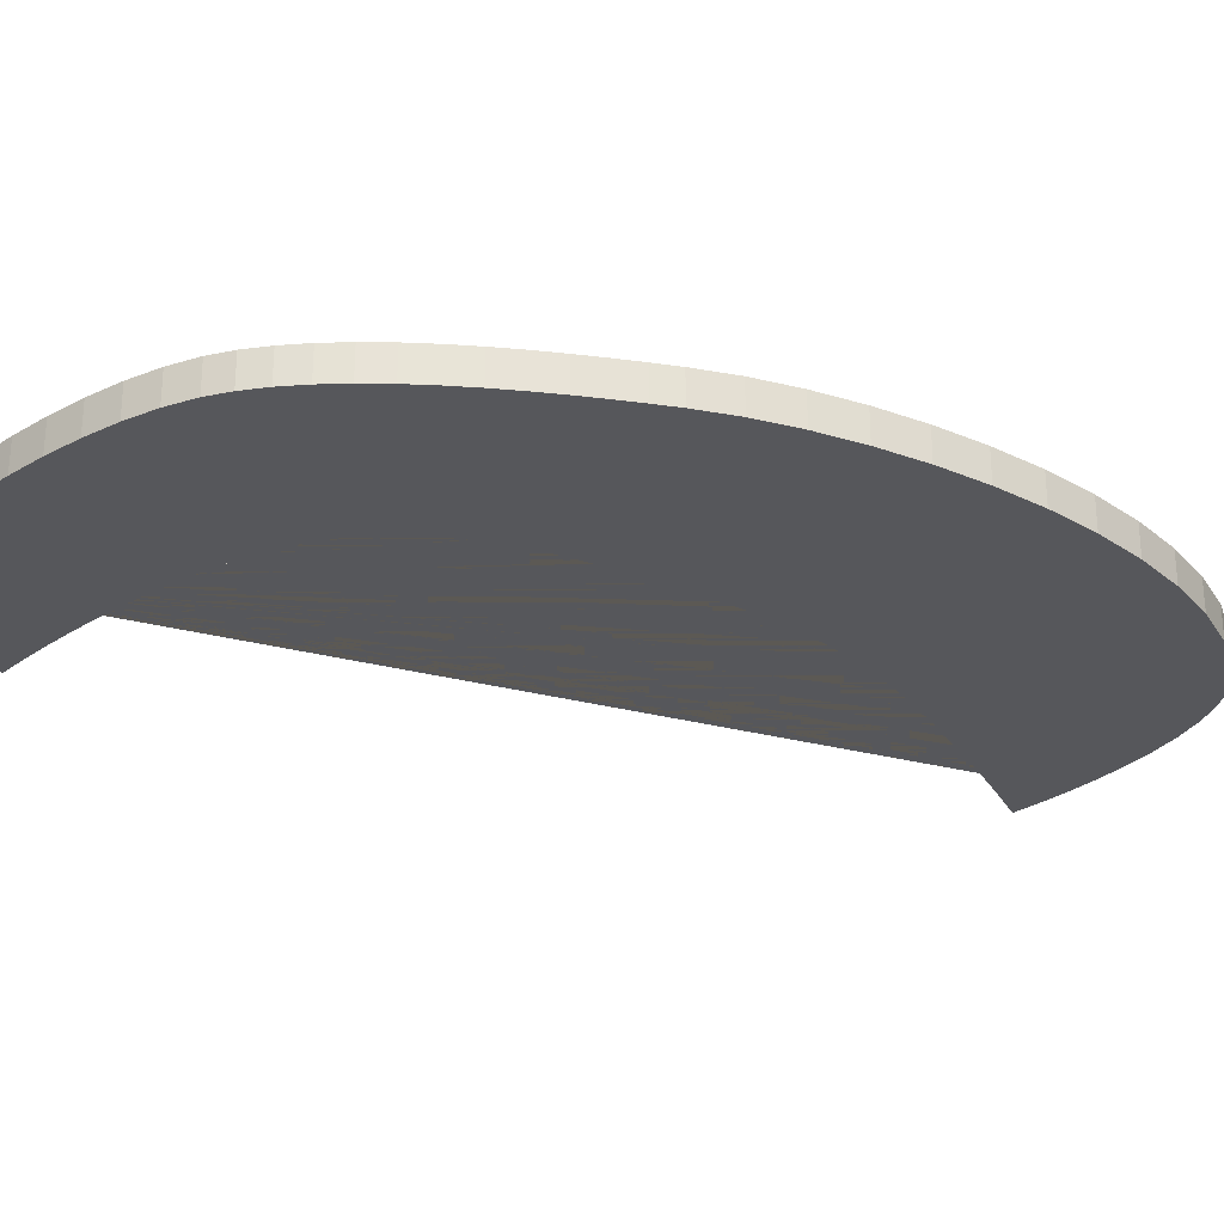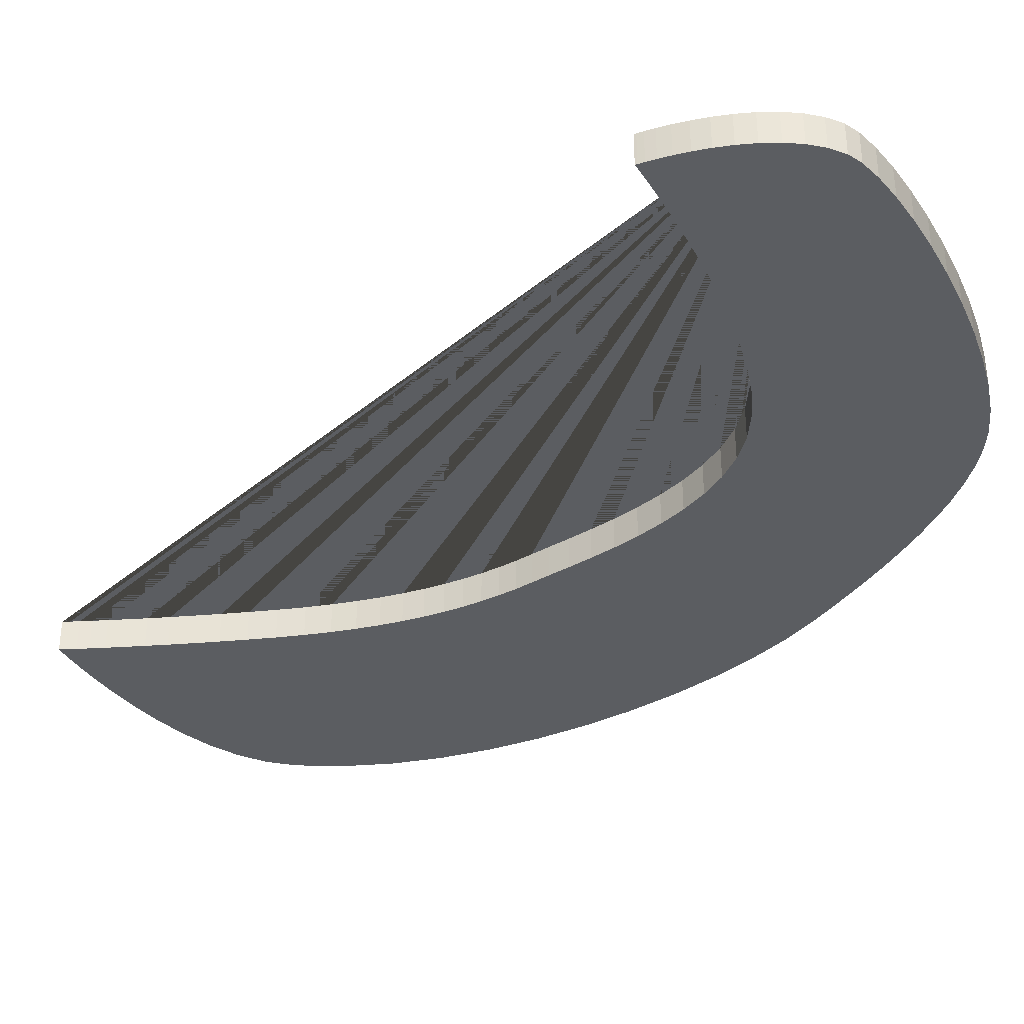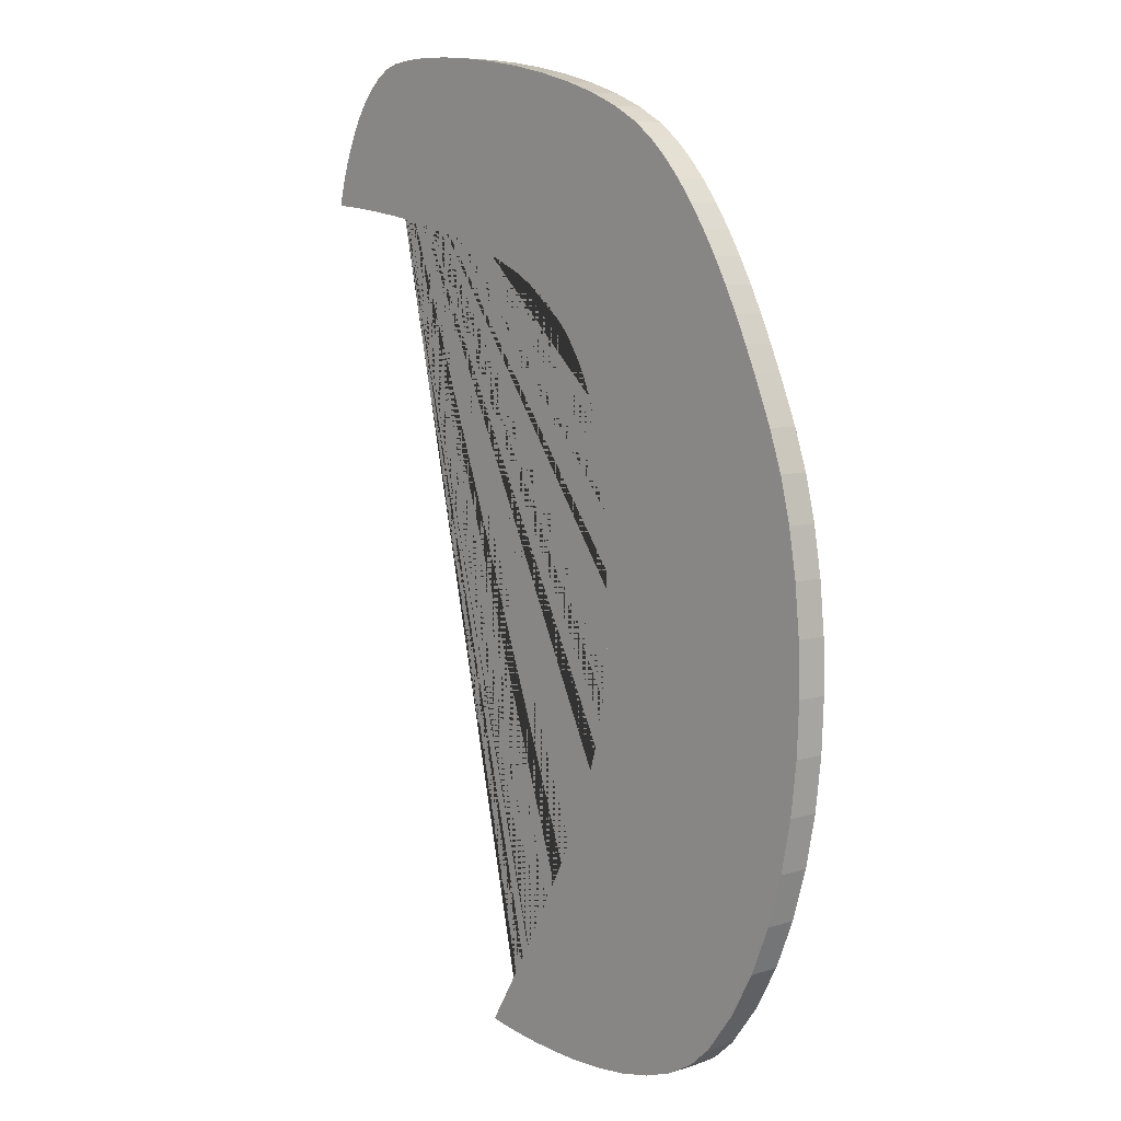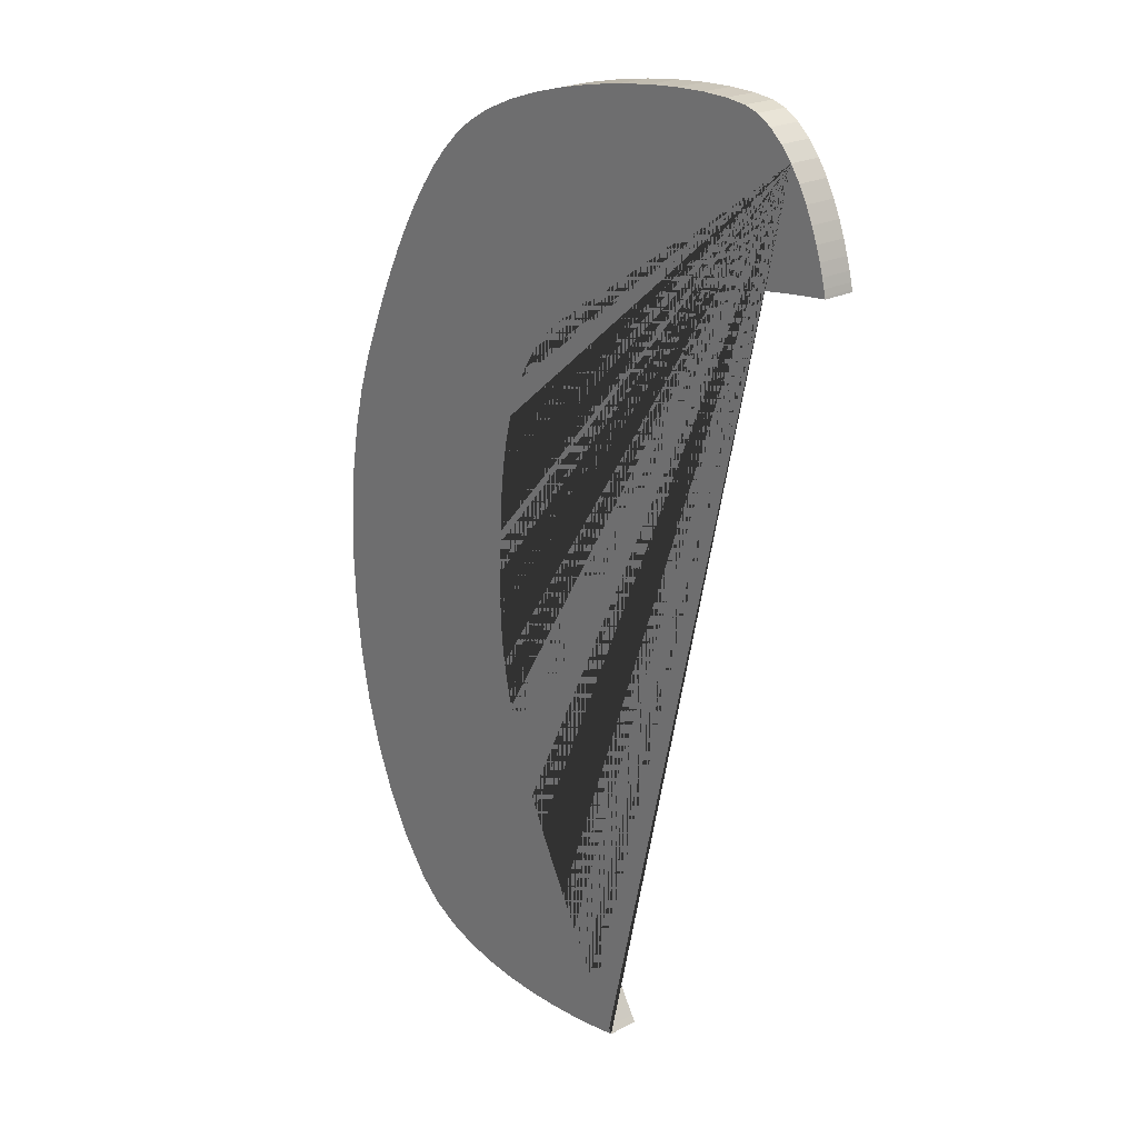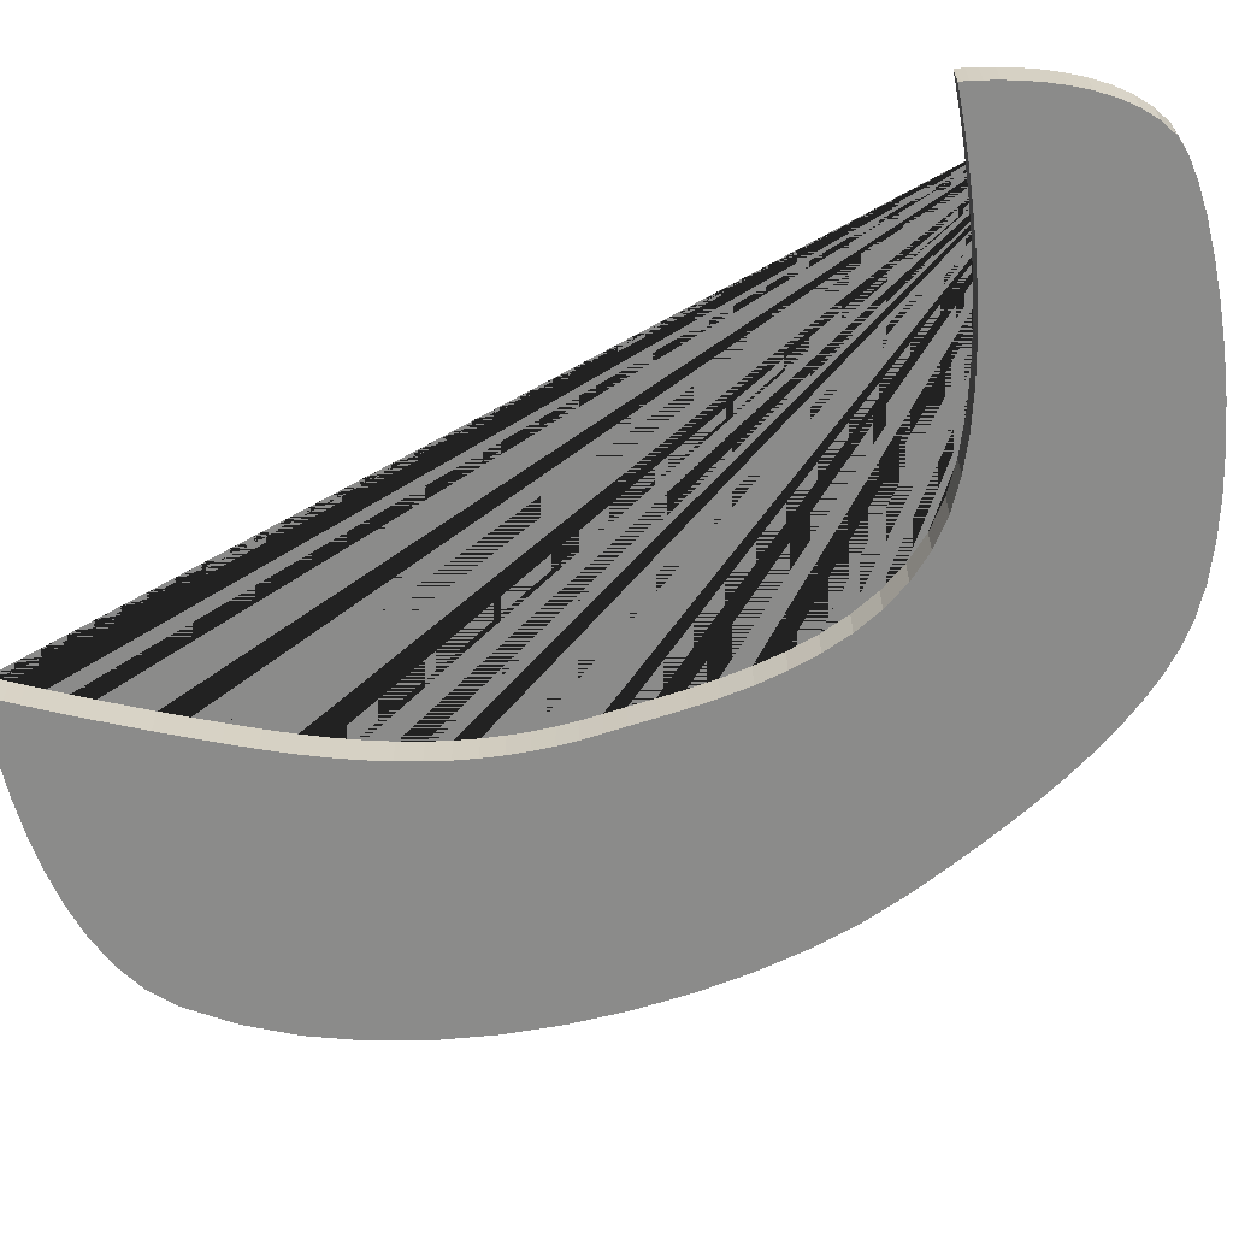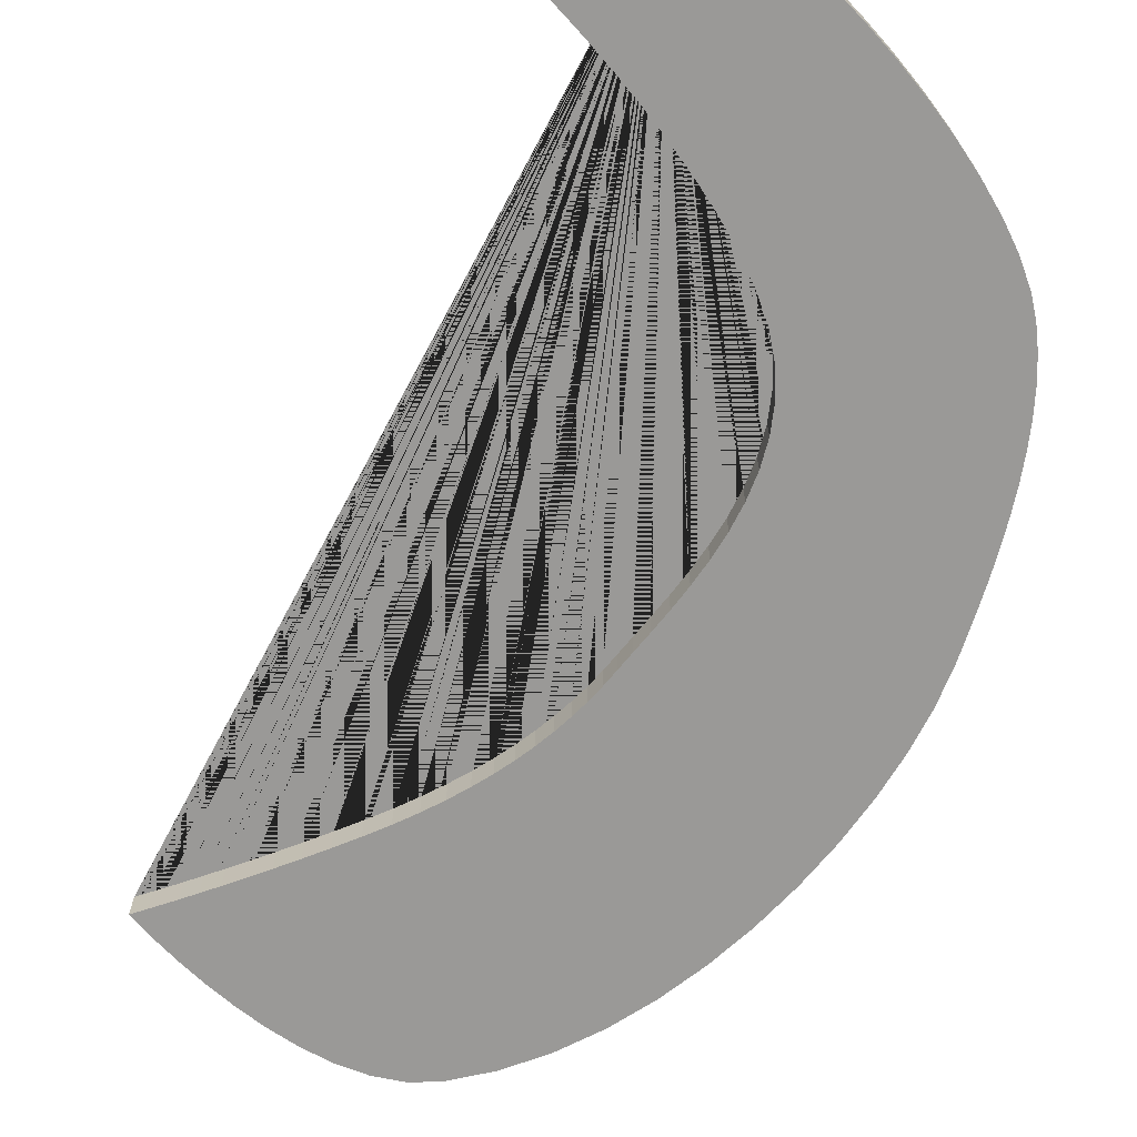
<metadata>
{"format":"obj","ext":"obj","renderer":"f3d","projection":"perspective","resolution":1024,"background":"white","views":[{"elev":-27.4,"azim":54.9,"up":"+Y"},{"elev":-35.6,"azim":-54.9,"up":"+Y"},{"elev":7.5,"azim":48.6,"up":"+Z"},{"elev":23.1,"azim":-130.9,"up":"+Z"},{"elev":-63.7,"azim":-73.1,"up":"+Y"},{"elev":-68.9,"azim":-40.5,"up":"+Y"}]}
</metadata>
<code>
o Curve_CUpath4136
v -0.2866 -0.045 -1.64
v -0.2726 -0.045 -1.643
v -0.2331 -0.045 -1.65
v -0.1722 -0.045 -1.659
v -0.09396 -0.045 -1.667
v -0.002354 -0.045 -1.674
v 0.09859 -0.045 -1.677
v 0.2048 -0.045 -1.674
v 0.3123 -0.045 -1.662
v 0.4171 -0.045 -1.641
v 0.5151 -0.045 -1.607
v 0.6023 -0.045 -1.56
v 0.6747 -0.045 -1.496
v 0.7688 -0.045 -1.37
v 0.8463 -0.045 -1.231
v 0.908 -0.045 -1.08
v 0.9547 -0.045 -0.92
v 0.9873 -0.045 -0.755
v 1.007 -0.045 -0.5872
v 1.014 -0.045 -0.4196
v 1.009 -0.045 -0.2551
v 0.9936 -0.045 -0.09646
v 0.9685 -0.045 0.0533
v 0.9343 -0.045 0.1914
v 0.892 -0.045 0.3148
v 0.863 -0.045 0.3863
v 0.8312 -0.045 0.4617
v 0.7966 -0.045 0.5397
v 0.7592 -0.045 0.6192
v 0.7189 -0.045 0.6988
v 0.6756 -0.045 0.7774
v 0.6294 -0.045 0.8537
v 0.5801 -0.045 0.9265
v 0.5278 -0.045 0.9945
v 0.4724 -0.045 1.056
v 0.4138 -0.045 1.111
v 0.3521 -0.045 1.157
v 0.2676 -0.045 1.205
v 0.1695 -0.045 1.247
v 0.0613 -0.045 1.285
v -0.05368 -0.045 1.316
v -0.172 -0.045 1.342
v -0.2902 -0.045 1.363
v -0.405 -0.045 1.378
v -0.5128 -0.045 1.388
v -0.6104 -0.045 1.391
v -0.6941 -0.045 1.39
v -0.7608 -0.045 1.382
v -0.8068 -0.045 1.368
v -0.8528 -0.045 1.34
v -0.8934 -0.045 1.304
v -0.9291 -0.045 1.262
v -0.9599 -0.045 1.216
v -0.9862 -0.045 1.168
v -1.008 -0.045 1.119
v -1.026 -0.045 1.073
v -1.04 -0.045 1.03
v -1.051 -0.045 0.994
v -1.058 -0.045 0.9655
v -1.062 -0.045 0.9469
v -1.064 -0.045 0.9402
v -1.05 -0.045 0.9391
v -1.013 -0.045 0.9355
v -0.9546 -0.045 0.929
v -0.8792 -0.045 0.9192
v -0.79 -0.045 0.9057
v -0.6907 -0.045 0.8881
v -0.5846 -0.045 0.866
v -0.4754 -0.045 0.8391
v -0.3665 -0.045 0.8068
v -0.2614 -0.045 0.7689
v -0.1637 -0.045 0.7249
v -0.07675 -0.045 0.6744
v 0.000704 -0.045 0.6127
v 0.06407 -0.045 0.5425
v 0.1148 -0.045 0.4655
v 0.1543 -0.045 0.3833
v 0.184 -0.045 0.2978
v 0.2055 -0.045 0.2104
v 0.22 -0.045 0.1229
v 0.2291 -0.045 0.03702
v 0.2343 -0.045 -0.0457
v 0.2368 -0.045 -0.1235
v 0.2383 -0.045 -0.1948
v 0.2401 -0.045 -0.2579
v 0.2414 -0.045 -0.3167
v 0.24 -0.045 -0.3761
v 0.2359 -0.045 -0.4366
v 0.2287 -0.045 -0.4982
v 0.2184 -0.045 -0.5613
v 0.2046 -0.045 -0.6259
v 0.1873 -0.045 -0.6923
v 0.1662 -0.045 -0.7607
v 0.1412 -0.045 -0.8313
v 0.1119 -0.045 -0.9044
v 0.07831 -0.045 -0.9801
v 0.04013 -0.045 -1.059
v -0.000366 -0.045 -1.137
v -0.04038 -0.045 -1.213
v -0.07934 -0.045 -1.285
v -0.1167 -0.045 -1.352
v -0.1518 -0.045 -1.414
v -0.1841 -0.045 -1.47
v -0.213 -0.045 -1.519
v -0.238 -0.045 -1.561
v -0.2584 -0.045 -1.595
v -0.2737 -0.045 -1.62
v -0.2833 -0.045 -1.635
v -0.2866 0.055 -1.64
v -0.2726 0.055 -1.643
v -0.2331 0.055 -1.65
v -0.1722 0.055 -1.659
v -0.09396 0.055 -1.667
v -0.002354 0.055 -1.674
v 0.09859 0.055 -1.677
v 0.2048 0.055 -1.674
v 0.3123 0.055 -1.662
v 0.4171 0.055 -1.641
v 0.5151 0.055 -1.607
v 0.6023 0.055 -1.56
v 0.6747 0.055 -1.496
v 0.7688 0.055 -1.37
v 0.8463 0.055 -1.231
v 0.908 0.055 -1.08
v 0.9547 0.055 -0.92
v 0.9873 0.055 -0.755
v 1.007 0.055 -0.5872
v 1.014 0.055 -0.4196
v 1.009 0.055 -0.2551
v 0.9936 0.055 -0.09646
v 0.9685 0.055 0.0533
v 0.9343 0.055 0.1914
v 0.892 0.055 0.3148
v 0.863 0.055 0.3863
v 0.8312 0.055 0.4617
v 0.7966 0.055 0.5397
v 0.7592 0.055 0.6192
v 0.7189 0.055 0.6988
v 0.6756 0.055 0.7774
v 0.6294 0.055 0.8537
v 0.5801 0.055 0.9265
v 0.5278 0.055 0.9945
v 0.4724 0.055 1.056
v 0.4138 0.055 1.111
v 0.3521 0.055 1.157
v 0.2676 0.055 1.205
v 0.1695 0.055 1.247
v 0.0613 0.055 1.285
v -0.05368 0.055 1.316
v -0.172 0.055 1.342
v -0.2902 0.055 1.363
v -0.405 0.055 1.378
v -0.5128 0.055 1.388
v -0.6104 0.055 1.391
v -0.6941 0.055 1.39
v -0.7608 0.055 1.382
v -0.8068 0.055 1.368
v -0.8528 0.055 1.34
v -0.8934 0.055 1.304
v -0.9291 0.055 1.262
v -0.9599 0.055 1.216
v -0.9862 0.055 1.168
v -1.008 0.055 1.119
v -1.026 0.055 1.073
v -1.04 0.055 1.03
v -1.051 0.055 0.994
v -1.058 0.055 0.9655
v -1.062 0.055 0.9469
v -1.064 0.055 0.9402
v -1.05 0.055 0.9391
v -1.013 0.055 0.9355
v -0.9546 0.055 0.929
v -0.8792 0.055 0.9192
v -0.79 0.055 0.9057
v -0.6907 0.055 0.8881
v -0.5846 0.055 0.866
v -0.4754 0.055 0.8391
v -0.3665 0.055 0.8068
v -0.2614 0.055 0.7689
v -0.1637 0.055 0.7249
v -0.07675 0.055 0.6744
v 0.000704 0.055 0.6127
v 0.06407 0.055 0.5425
v 0.1148 0.055 0.4655
v 0.1543 0.055 0.3833
v 0.184 0.055 0.2978
v 0.2055 0.055 0.2104
v 0.22 0.055 0.1229
v 0.2291 0.055 0.03702
v 0.2343 0.055 -0.0457
v 0.2368 0.055 -0.1235
v 0.2383 0.055 -0.1948
v 0.2401 0.055 -0.2579
v 0.2414 0.055 -0.3167
v 0.24 0.055 -0.3761
v 0.2359 0.055 -0.4366
v 0.2287 0.055 -0.4982
v 0.2184 0.055 -0.5613
v 0.2046 0.055 -0.6259
v 0.1873 0.055 -0.6923
v 0.1662 0.055 -0.7607
v 0.1412 0.055 -0.8313
v 0.1119 0.055 -0.9044
v 0.07831 0.055 -0.9801
v 0.04013 0.055 -1.059
v -0.000366 0.055 -1.137
v -0.04038 0.055 -1.213
v -0.07934 0.055 -1.285
v -0.1167 0.055 -1.352
v -0.1518 0.055 -1.414
v -0.1841 0.055 -1.47
v -0.213 0.055 -1.519
v -0.238 0.055 -1.561
v -0.2584 0.055 -1.595
v -0.2737 0.055 -1.62
v -0.2833 0.055 -1.635
f 6 8 7
f 5 8 6
f 5 9 8
f 4 9 5
f 4 10 9
f 3 10 4
f 2 10 3
f 1 10 2
f 1 11 10
f 108 11 1
f 107 11 108
f 106 11 107
f 106 12 11
f 105 12 106
f 104 12 105
f 104 13 12
f 103 13 104
f 103 14 13
f 102 14 103
f 101 14 102
f 101 15 14
f 100 15 101
f 99 15 100
f 99 16 15
f 98 16 99
f 97 16 98
f 97 17 16
f 96 17 97
f 95 17 96
f 95 18 17
f 94 18 95
f 93 18 94
f 92 18 93
f 92 19 18
f 91 19 92
f 90 19 91
f 90 20 19
f 89 20 90
f 88 20 89
f 87 20 88
f 87 21 20
f 86 21 87
f 85 21 86
f 84 21 85
f 84 22 21
f 83 22 84
f 82 22 83
f 82 23 22
f 81 23 82
f 80 23 81
f 80 24 23
f 79 24 80
f 79 25 24
f 78 25 79
f 77 25 78
f 77 26 25
f 76 26 77
f 76 27 26
f 76 28 27
f 75 28 76
f 75 29 28
f 74 29 75
f 73 29 74
f 73 30 29
f 72 30 73
f 72 31 30
f 71 31 72
f 70 31 71
f 70 32 31
f 69 32 70
f 68 32 69
f 68 33 32
f 67 33 68
f 66 33 67
f 65 33 66
f 64 33 65
f 64 34 33
f 63 34 64
f 62 34 63
f 61 34 62
f 60 34 61
f 59 34 60
f 58 34 59
f 57 34 58
f 57 35 34
f 56 35 57
f 56 36 35
f 55 36 56
f 55 37 36
f 54 37 55
f 54 38 37
f 53 38 54
f 53 39 38
f 52 39 53
f 52 40 39
f 51 40 52
f 51 41 40
f 50 41 51
f 50 42 41
f 49 42 50
f 49 43 42
f 49 44 43
f 48 44 49
f 48 45 44
f 47 45 48
f 47 46 45
f 84 85 193 192
f 70 71 179 178
f 58 59 167 166
f 45 46 154 153
f 12 13 121 120
f 11 12 120 119
f 108 1 109 216
f 69 70 178 177
f 85 86 194 193
f 62 63 171 170
f 83 84 192 191
f 71 72 180 179
f 96 97 205 204
f 47 48 156 155
f 57 58 166 165
f 97 98 206 205
f 98 99 207 206
f 68 69 177 176
f 10 11 119 118
f 9 10 118 117
f 67 68 176 175
f 38 39 147 146
f 48 49 157 156
f 64 65 173 172
f 61 62 170 169
f 14 15 123 122
f 13 14 122 121
f 22 23 131 130
f 99 100 208 207
f 37 38 146 145
f 63 64 172 171
f 80 81 189 188
f 15 16 124 123
f 39 40 148 147
f 91 92 200 199
f 40 41 149 148
f 82 83 191 190
f 16 17 125 124
f 23 24 132 131
f 81 82 190 189
f 65 66 174 173
f 24 25 133 132
f 34 35 143 142
f 21 22 130 129
f 35 36 144 143
f 6 7 115 114
f 5 6 114 113
f 94 95 203 202
f 19 20 128 127
f 36 37 145 144
f 88 89 197 196
f 7 8 116 115
f 20 21 129 128
f 90 91 199 198
f 8 9 117 116
f 66 67 175 174
f 18 19 127 126
f 54 55 163 162
f 33 34 142 141
f 105 106 214 213
f 89 90 198 197
f 92 93 201 200
f 95 96 204 203
f 3 4 112 111
f 104 105 213 212
f 93 94 202 201
f 17 18 126 125
f 53 54 162 161
f 4 5 113 112
f 106 107 215 214
f 28 29 137 136
f 107 108 216 215
f 55 56 164 163
f 52 53 161 160
f 75 76 184 183
f 2 3 111 110
f 1 2 110 109
f 56 57 165 164
f 26 27 135 134
f 25 26 134 133
f 27 28 136 135
f 102 103 211 210
f 103 104 212 211
f 51 52 160 159
f 73 74 182 181
f 78 79 187 186
f 29 30 138 137
f 72 73 181 180
f 30 31 139 138
f 60 61 169 168
f 50 51 159 158
f 42 43 151 150
f 49 50 158 157
f 101 102 210 209
f 76 77 185 184
f 44 45 153 152
f 77 78 186 185
f 100 101 209 208
f 43 44 152 151
f 32 33 141 140
f 86 87 195 194
f 74 75 183 182
f 41 42 150 149
f 79 80 188 187
f 46 47 155 154
f 31 32 140 139
f 87 88 196 195
f 59 60 168 167
f 160 161 162 163 164 165 166 167 168 169 170 171 172 173 174 175 176 177 178 179 180 181 182 183 184 185 186 187 188 189 190 191 192 193 194 195 196 197 198 199 200 201 202 203 204 205 206 207 208 209 210 211 212 213 214 215 216 109 110 111 112 113 114 115 116 117 118 119 120 121 122 123 124 125 126 127 128 129 130 131 132 133 134 135 136 137 138 139 140 141 142 143 144 145 146 147 148 149 150 151 152 153 154 155 156 157 158 159

</code>
